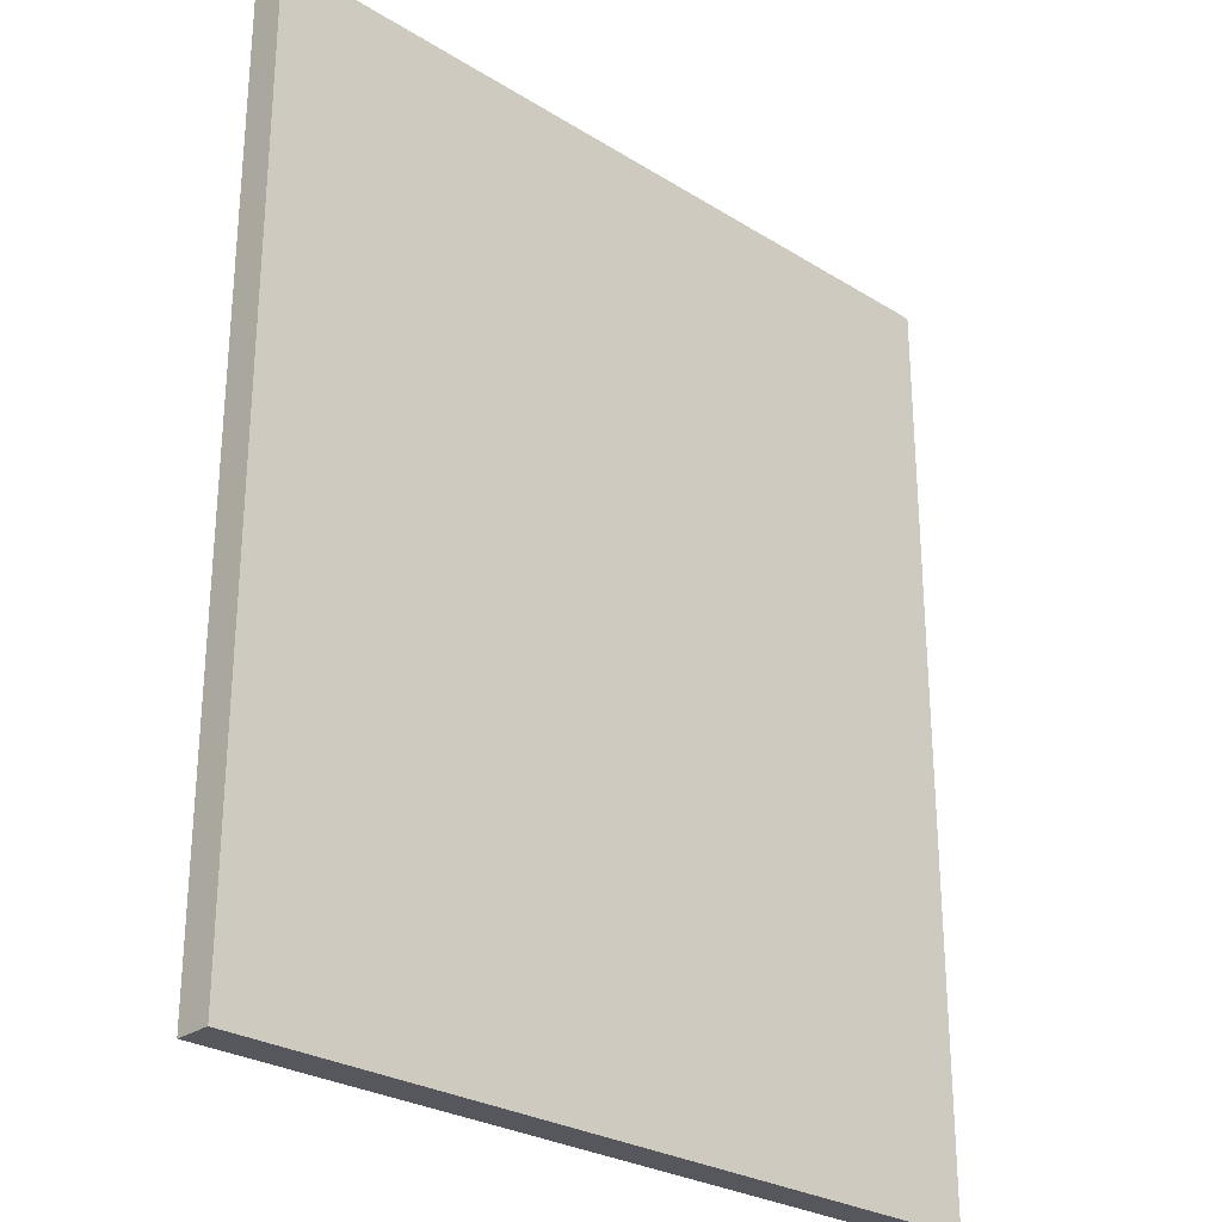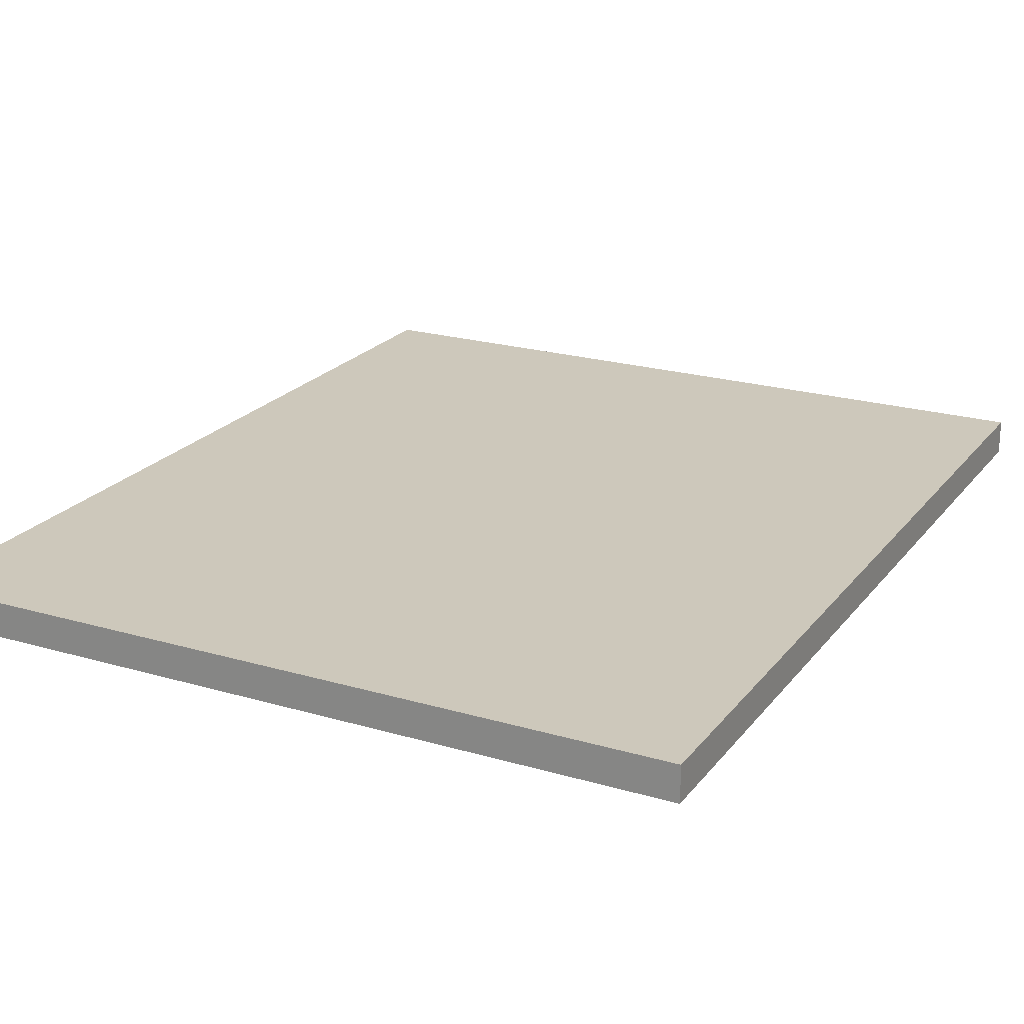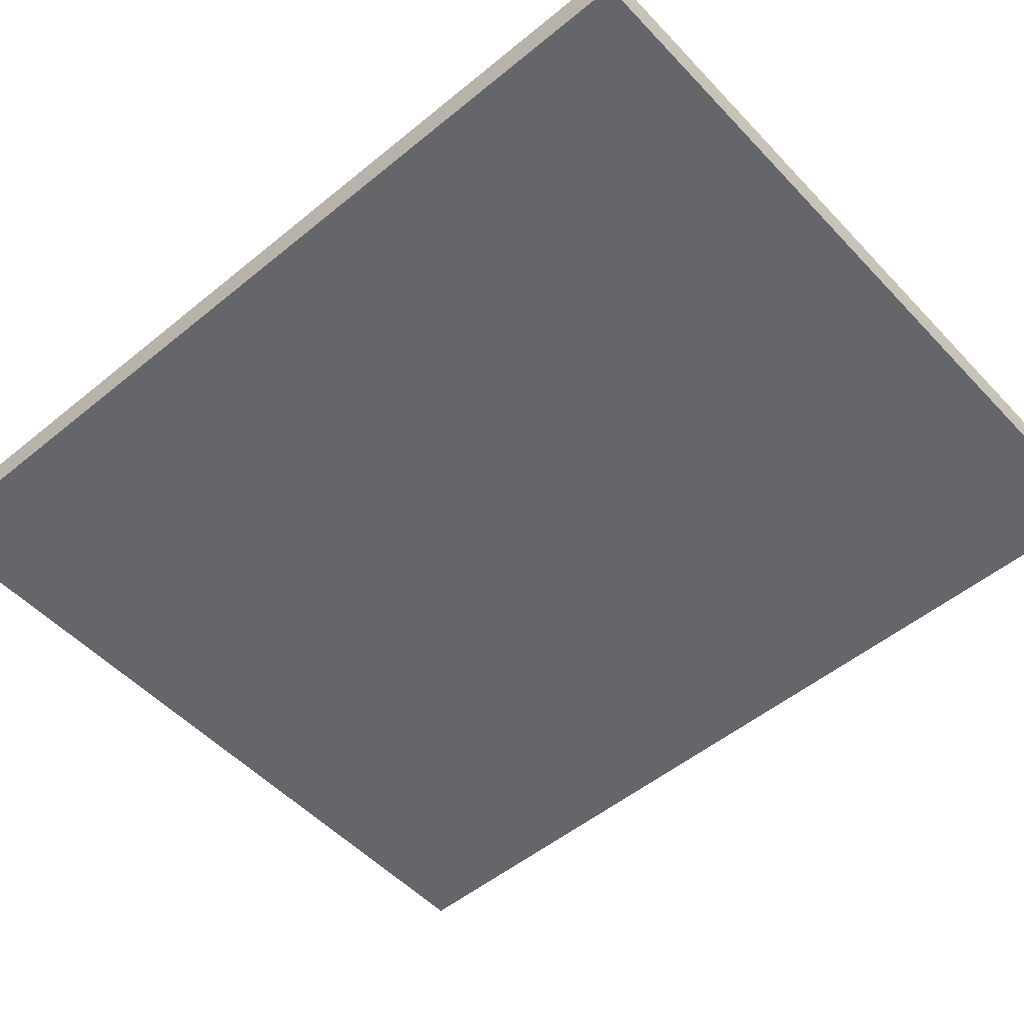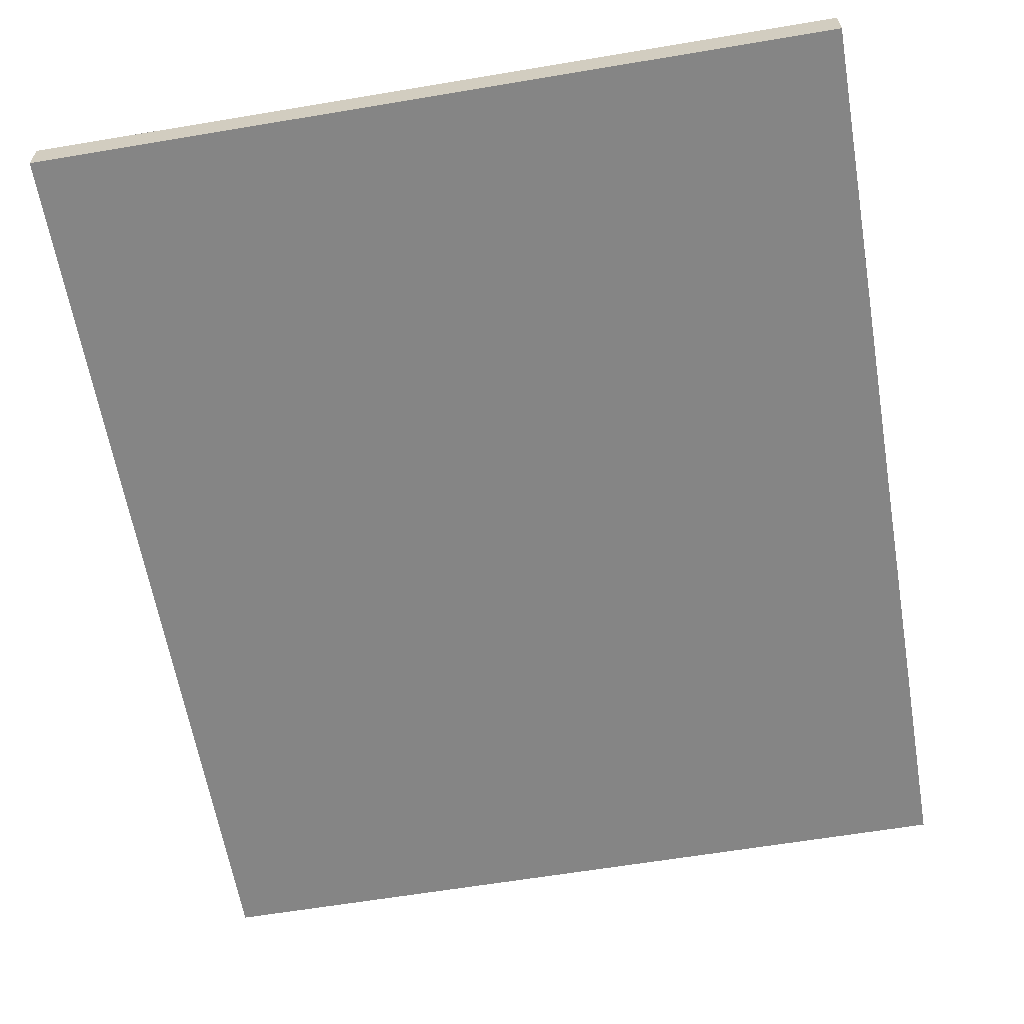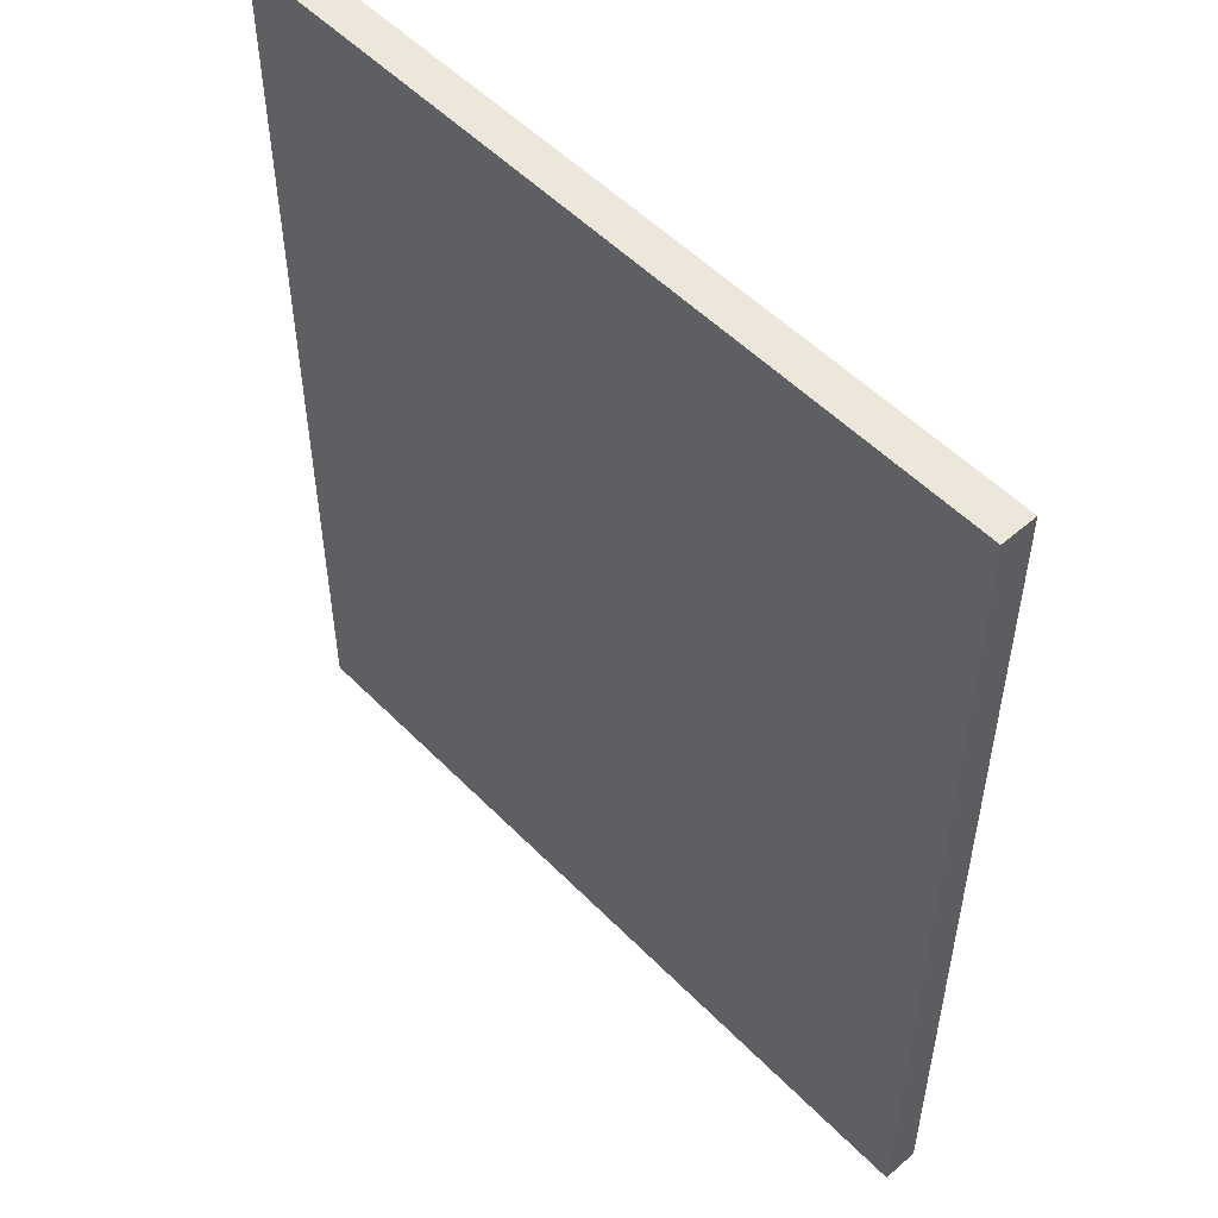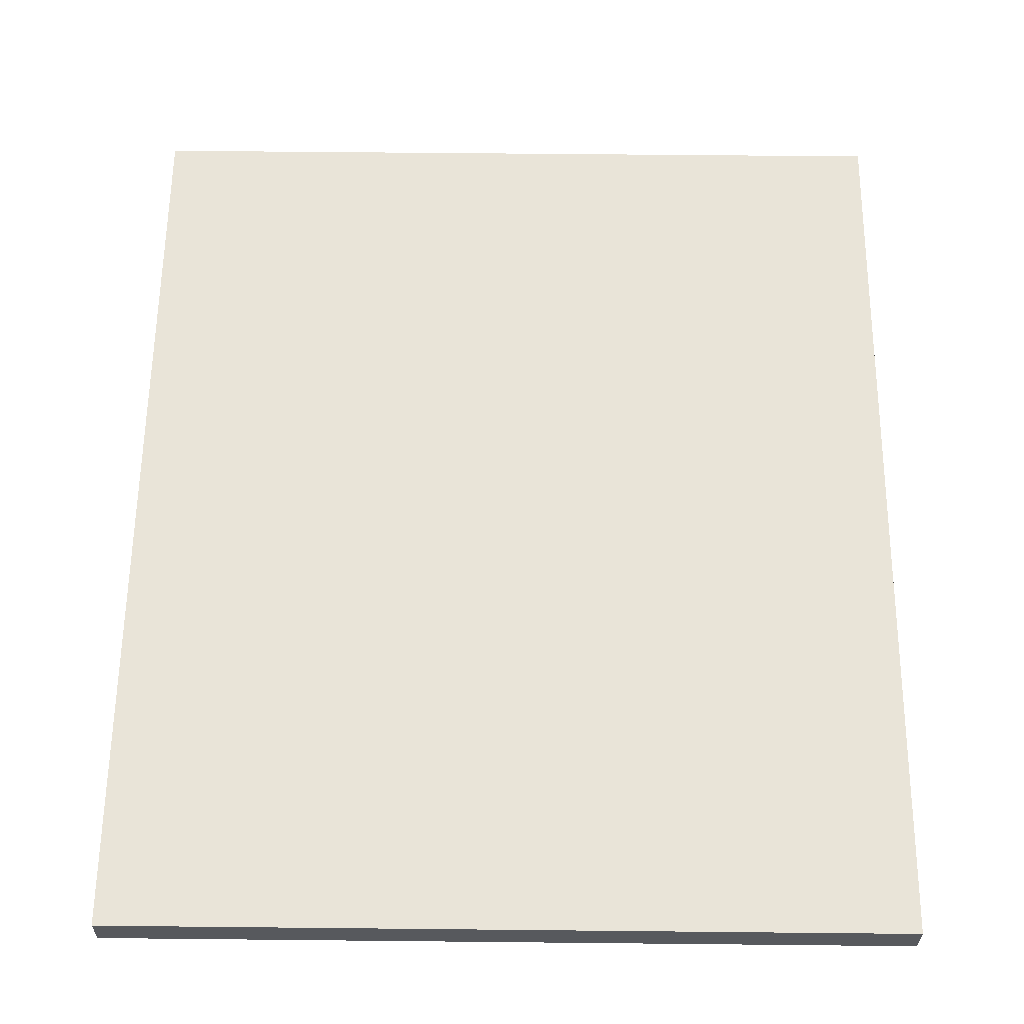
<metadata>
{"format":"obj","ext":"obj","renderer":"f3d","projection":"perspective","resolution":1024,"background":"white","views":[{"elev":-27.5,"azim":136.5,"up":"+Z"},{"elev":21.8,"azim":-152.7,"up":"+Y"},{"elev":-51.9,"azim":-48.4,"up":"+Y"},{"elev":-61.8,"azim":-170.3,"up":"+Y"},{"elev":52.8,"azim":47.2,"up":"+Z"},{"elev":60.4,"azim":0.6,"up":"+Y"}]}
</metadata>
<code>
o Floor
g Floor
v 11.5 -0.5 15.5
v -10.5 -0.5 15.5
v 11.5 0.5 15.5
v -10.5 0.5 15.5
v -10.5 -0.5 -10.5
v -10.5 0.5 -10.5
v 11.5 -0.5 -10.5
v 11.5 0.5 -10.5
f 3 4 2 1
f 4 6 5 2
f 6 8 7 5
f 8 3 1 7
f 8 6 4 3
f 1 2 5 7

</code>
